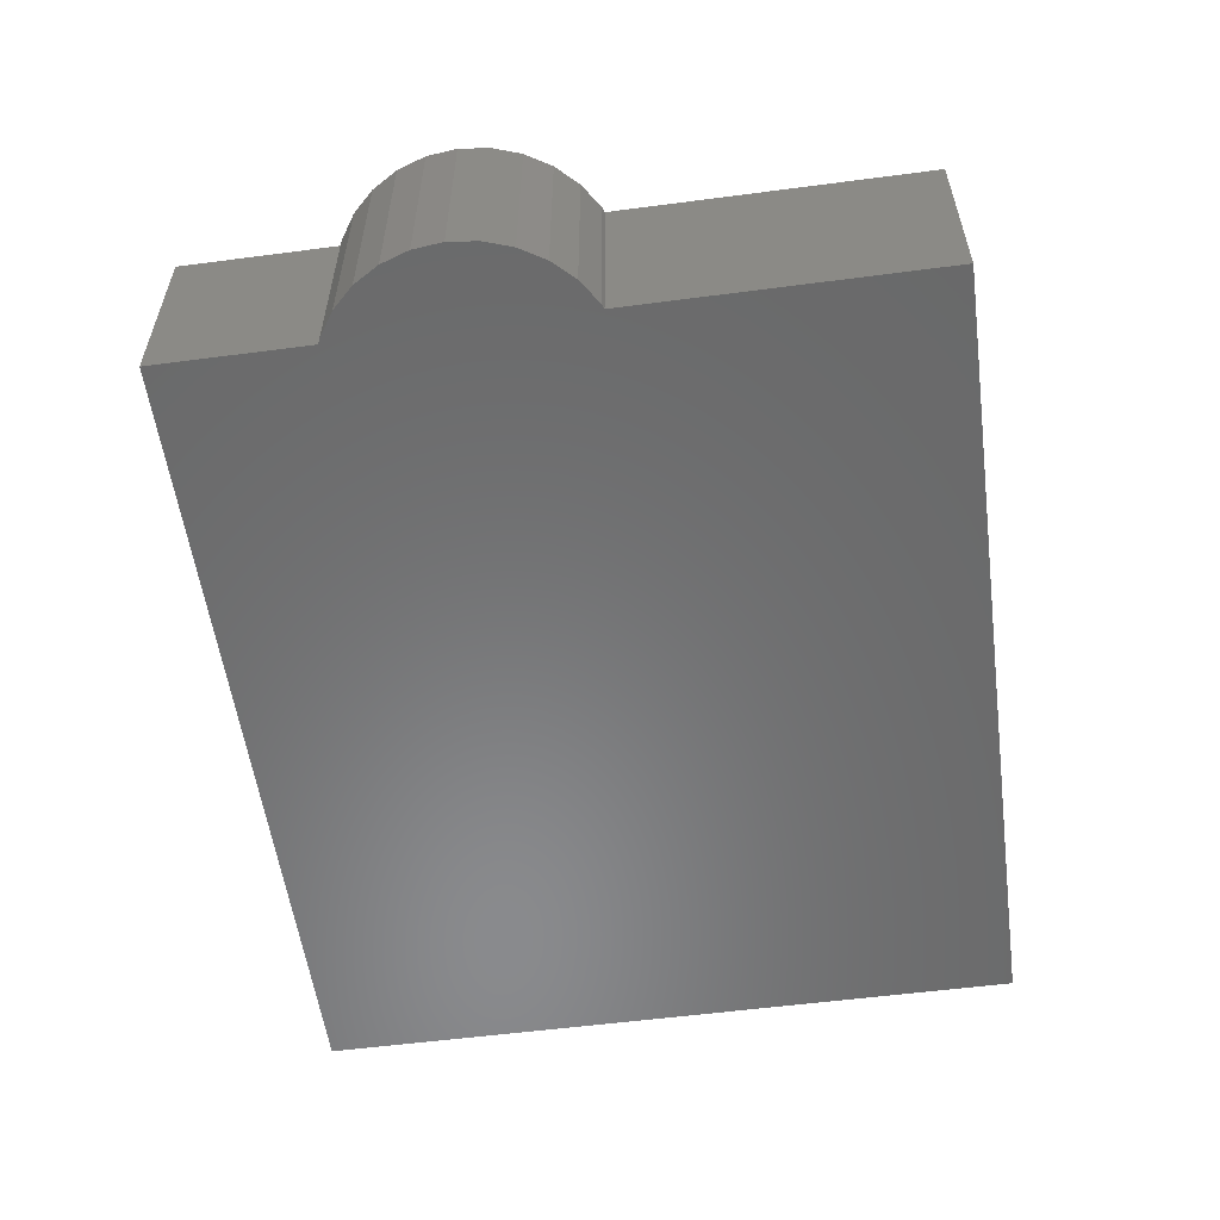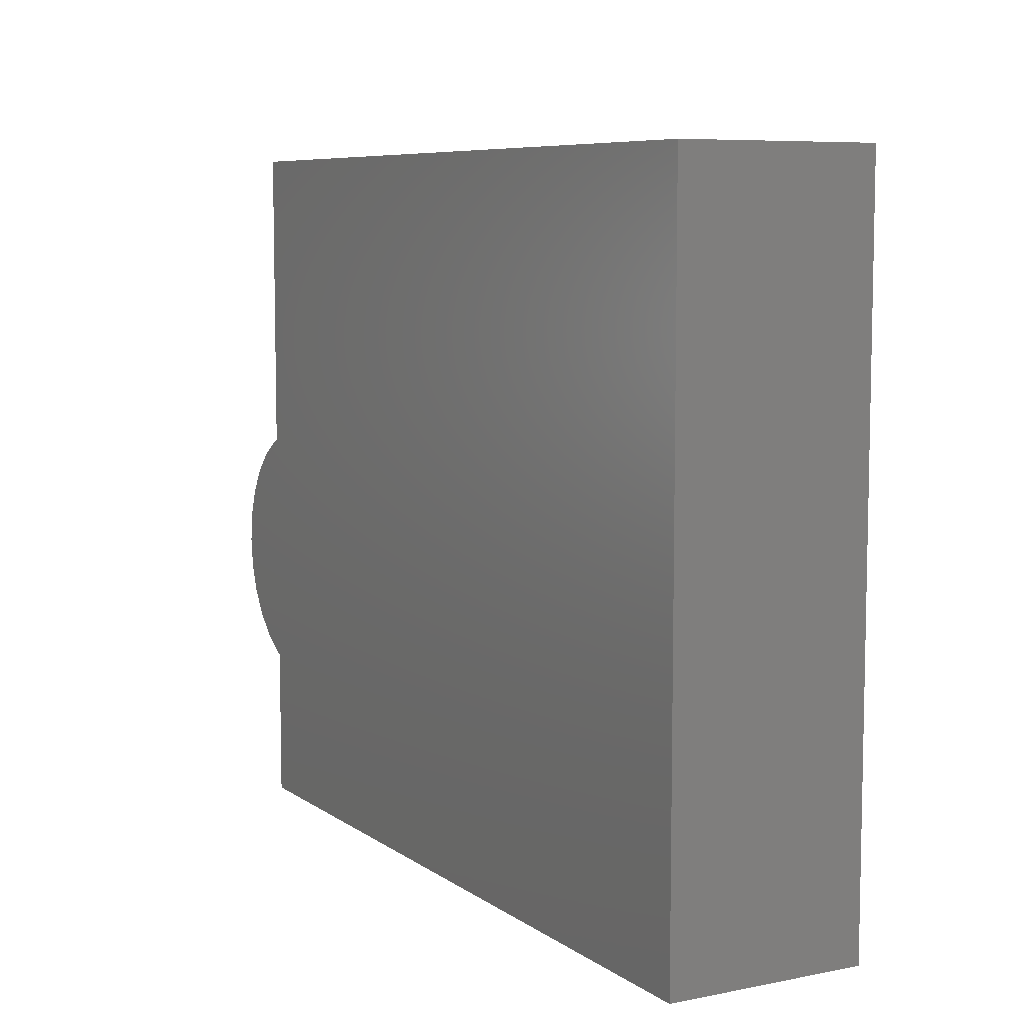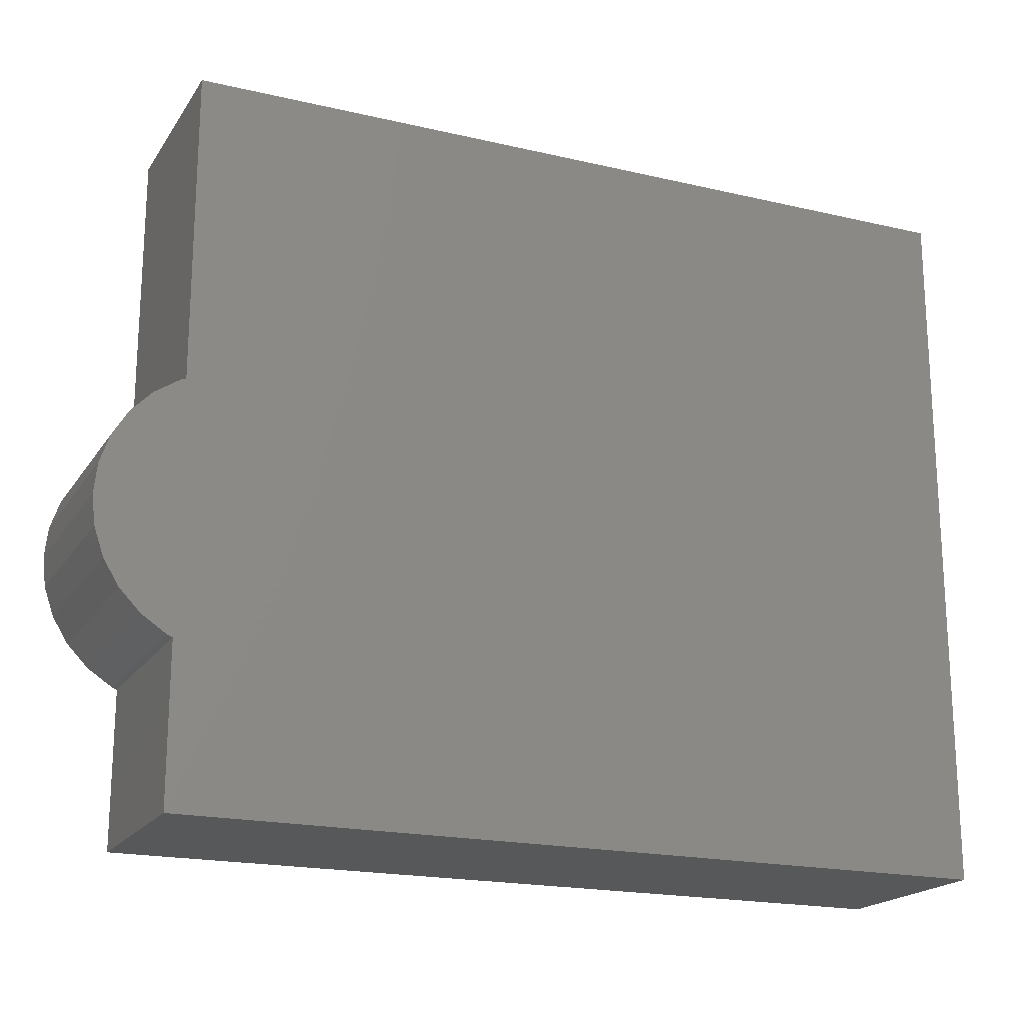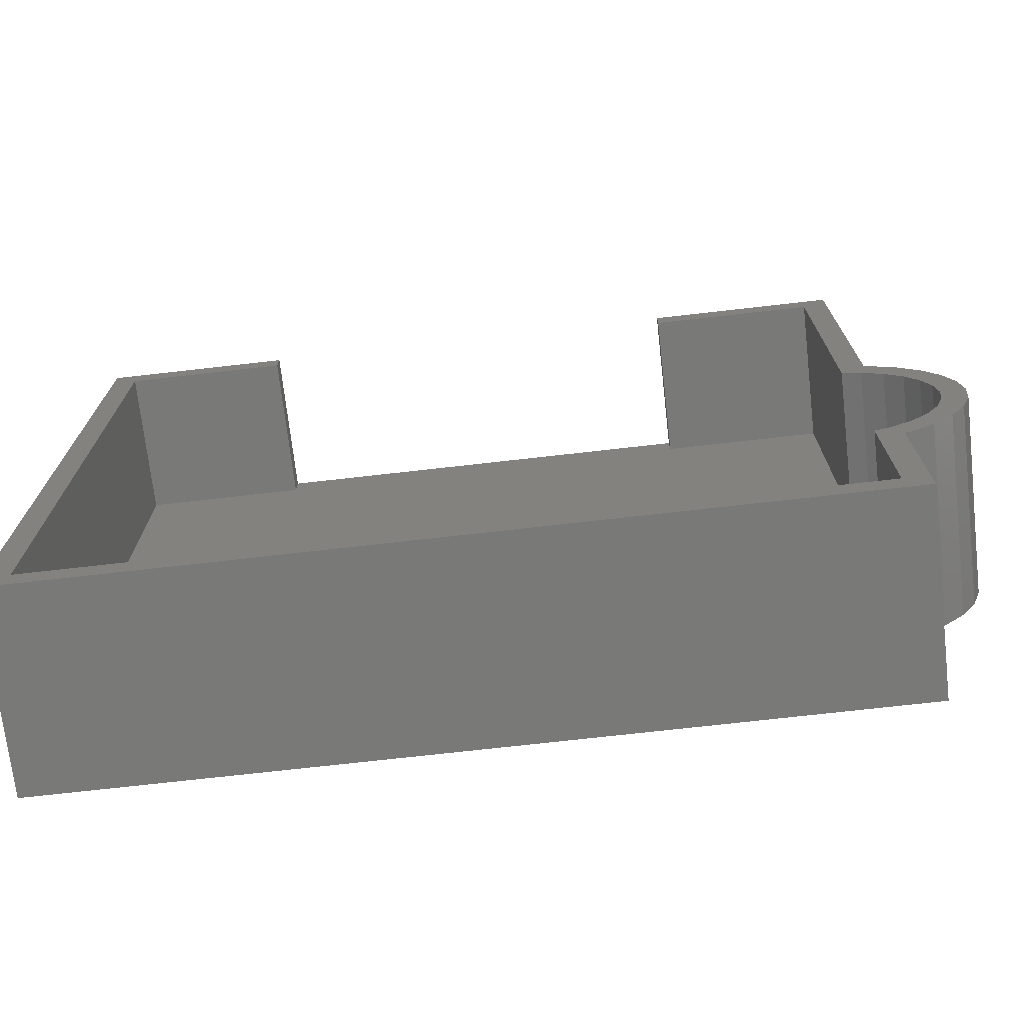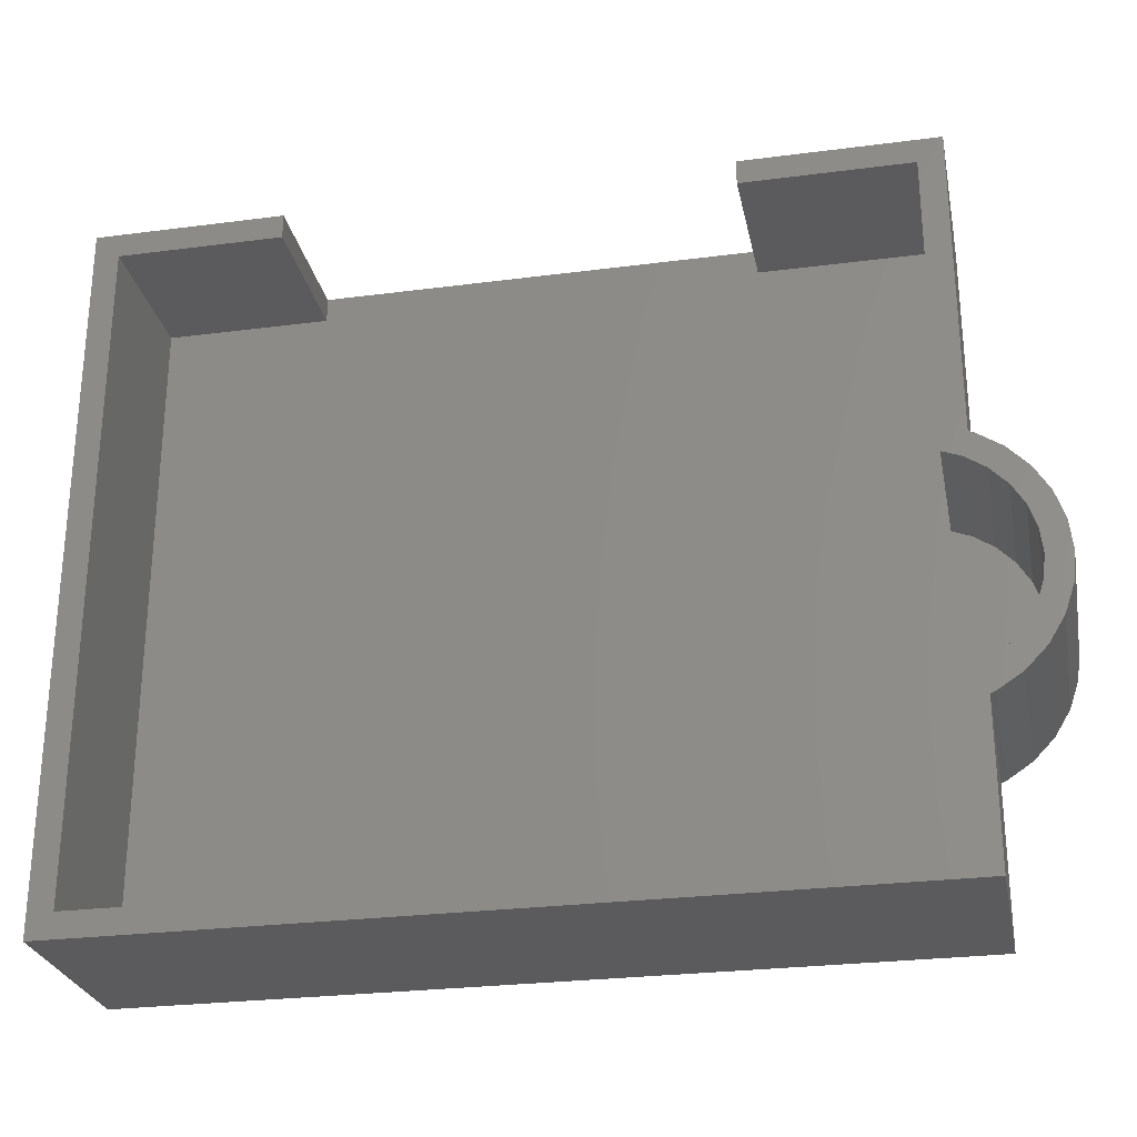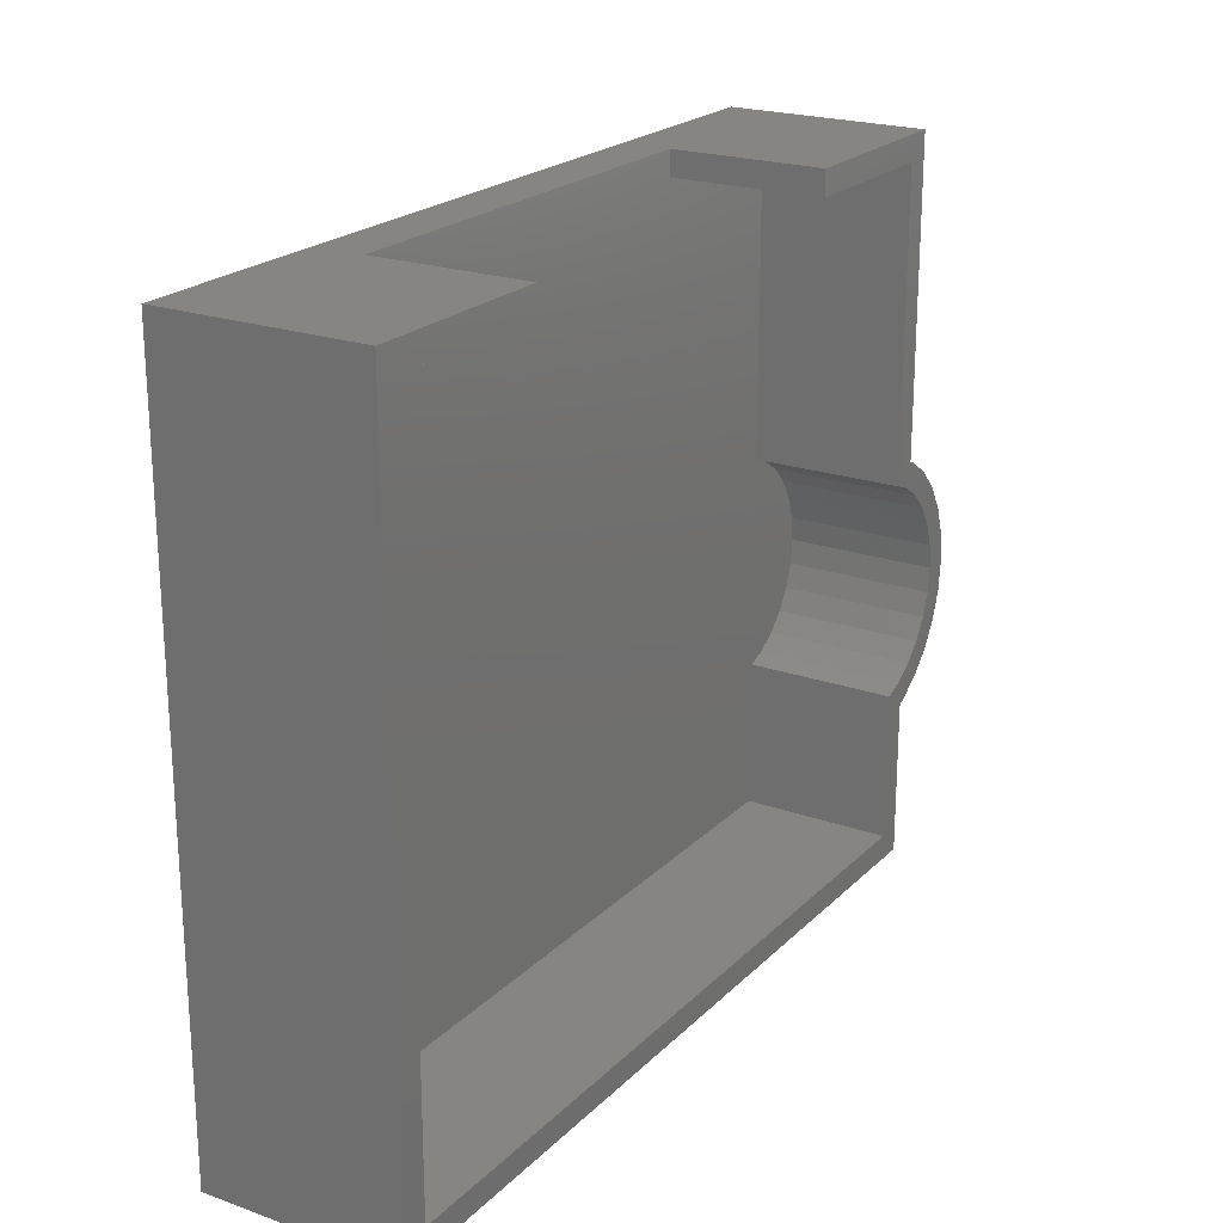
<metadata>
{"format":"stl","ext":"stl","renderer":"f3d","projection":"perspective","resolution":1024,"background":"white","views":[{"elev":-56.2,"azim":97.8,"up":"+Z"},{"elev":7.5,"azim":-119.1,"up":"+Y"},{"elev":-19.3,"azim":156.3,"up":"+Y"},{"elev":-72.1,"azim":6.5,"up":"+Y"},{"elev":-27.0,"azim":11.4,"up":"+Y"},{"elev":21.7,"azim":-58.2,"up":"+Y"}]}
</metadata>
<code>
# stl→obj: 76 verts, 148 faces
v 31.35 24.19 0.2459
v 7.483 3.367 0.2459
v 7.483 24.19 0.2459
v 31.35 7.928 0.2459
v 31.35 15.12 0.2459
v 31.49 7.983 0.2459
v 31.49 15.06 0.2459
v 32.22 8.463 0.2459
v 32.22 14.58 0.2459
v 32.82 13.96 0.2459
v 32.82 9.09 0.2459
v 33.28 9.833 0.2459
v 33.28 13.21 0.2459
v 33.56 12.39 0.2459
v 33.56 10.66 0.2459
v 33.66 11.52 0.2459
v 31.35 3.367 0.2459
v 31.35 3.367 6.017
v 7.483 3.367 6.017
v 31.35 7.928 6.017
v 31.49 7.983 6.017
v 32.22 8.463 6.017
v 32.82 9.09 6.017
v 33.28 9.833 6.017
v 33.56 10.66 6.017
v 33.66 11.52 6.017
v 33.56 12.39 6.017
v 33.28 13.21 6.017
v 32.82 13.96 6.017
v 32.22 14.58 6.017
v 31.49 15.06 6.017
v 31.35 15.12 6.017
v 31.35 24.19 6.017
v 13.01 24.19 1.637
v 7.483 24.19 6.017
v 13.01 24.19 6.017
v 25.78 24.19 1.637
v 25.78 24.19 6.017
v 13.01 23.46 6.017
v 8.208 23.46 1.637
v 13.01 23.46 1.637
v 8.208 23.46 6.017
v 30.62 23.46 6.017
v 30.62 14.62 1.637
v 30.62 14.62 6.017
v 30.62 23.46 1.637
v 31.16 14.42 6.017
v 31.16 14.42 1.637
v 31.75 14.02 6.017
v 31.75 14.02 1.637
v 32.25 13.51 1.637
v 32.25 13.51 6.017
v 32.62 12.9 1.637
v 32.62 12.9 6.017
v 32.85 12.23 1.637
v 32.85 12.23 6.017
v 32.93 11.52 1.637
v 32.93 11.52 6.017
v 32.85 10.82 1.637
v 32.85 10.82 6.017
v 32.62 10.14 1.637
v 32.62 10.14 6.017
v 32.25 9.536 1.637
v 32.25 9.536 6.017
v 31.75 9.024 1.637
v 31.75 9.024 6.017
v 31.16 8.632 6.017
v 31.16 8.632 1.637
v 30.62 8.427 6.017
v 30.62 8.427 1.637
v 30.62 4.091 1.637
v 30.62 4.091 6.017
v 8.208 4.091 6.017
v 8.208 4.091 1.637
v 25.78 23.46 1.637
v 25.78 23.46 6.017
f 1 2 3
f 2 1 4
f 4 1 5
f 4 5 6
f 6 5 7
f 6 7 8
f 8 7 9
f 8 9 10
f 8 10 11
f 11 10 12
f 12 10 13
f 12 13 14
f 12 14 15
f 15 14 16
f 17 2 4
f 18 2 17
f 2 18 19
f 4 18 17
f 18 4 20
f 21 4 6
f 4 21 20
f 22 6 8
f 6 22 21
f 11 22 8
f 22 11 23
f 12 23 11
f 23 12 24
f 15 24 12
f 24 15 25
f 16 25 15
f 25 16 26
f 14 26 16
f 26 14 27
f 13 27 14
f 27 13 28
f 10 28 13
f 28 10 29
f 9 29 10
f 29 9 30
f 31 9 7
f 9 31 30
f 32 7 5
f 7 32 31
f 1 32 5
f 32 1 33
f 3 34 1
f 34 3 35
f 34 35 36
f 1 37 33
f 37 1 34
f 33 37 38
f 35 2 19
f 2 35 3
f 39 40 41
f 40 39 42
f 34 39 41
f 39 34 36
f 43 44 45
f 44 43 46
f 47 44 48
f 44 47 45
f 49 48 50
f 48 49 47
f 49 51 52
f 51 49 50
f 52 53 54
f 53 52 51
f 54 55 56
f 55 54 53
f 56 57 58
f 57 56 55
f 58 59 60
f 59 58 57
f 60 61 62
f 61 60 59
f 62 63 64
f 63 62 61
f 64 65 66
f 65 64 63
f 67 65 68
f 65 67 66
f 69 68 70
f 68 69 67
f 69 71 72
f 71 69 70
f 73 71 74
f 71 73 72
f 40 73 74
f 73 40 42
f 43 75 46
f 75 43 76
f 68 44 70
f 44 68 48
f 48 68 65
f 48 65 50
f 50 65 63
f 50 63 51
f 51 63 61
f 51 61 53
f 53 61 59
f 53 59 55
f 55 59 57
f 71 40 74
f 40 71 41
f 41 71 34
f 34 71 75
f 75 71 46
f 46 71 70
f 46 70 44
f 37 34 75
f 38 75 76
f 75 38 37
f 47 43 45
f 19 73 35
f 73 19 18
f 73 18 72
f 72 18 69
f 69 18 67
f 67 18 20
f 67 20 66
f 66 20 21
f 66 21 22
f 66 22 64
f 64 22 23
f 64 23 62
f 62 23 60
f 60 23 24
f 60 24 58
f 58 24 28
f 28 24 27
f 27 24 25
f 27 25 26
f 49 32 47
f 32 49 31
f 31 49 30
f 30 49 52
f 30 52 29
f 29 52 54
f 29 54 56
f 29 56 28
f 28 56 58
f 43 38 76
f 38 43 33
f 33 43 47
f 33 47 32
f 35 42 36
f 42 35 73
f 36 42 39

</code>
